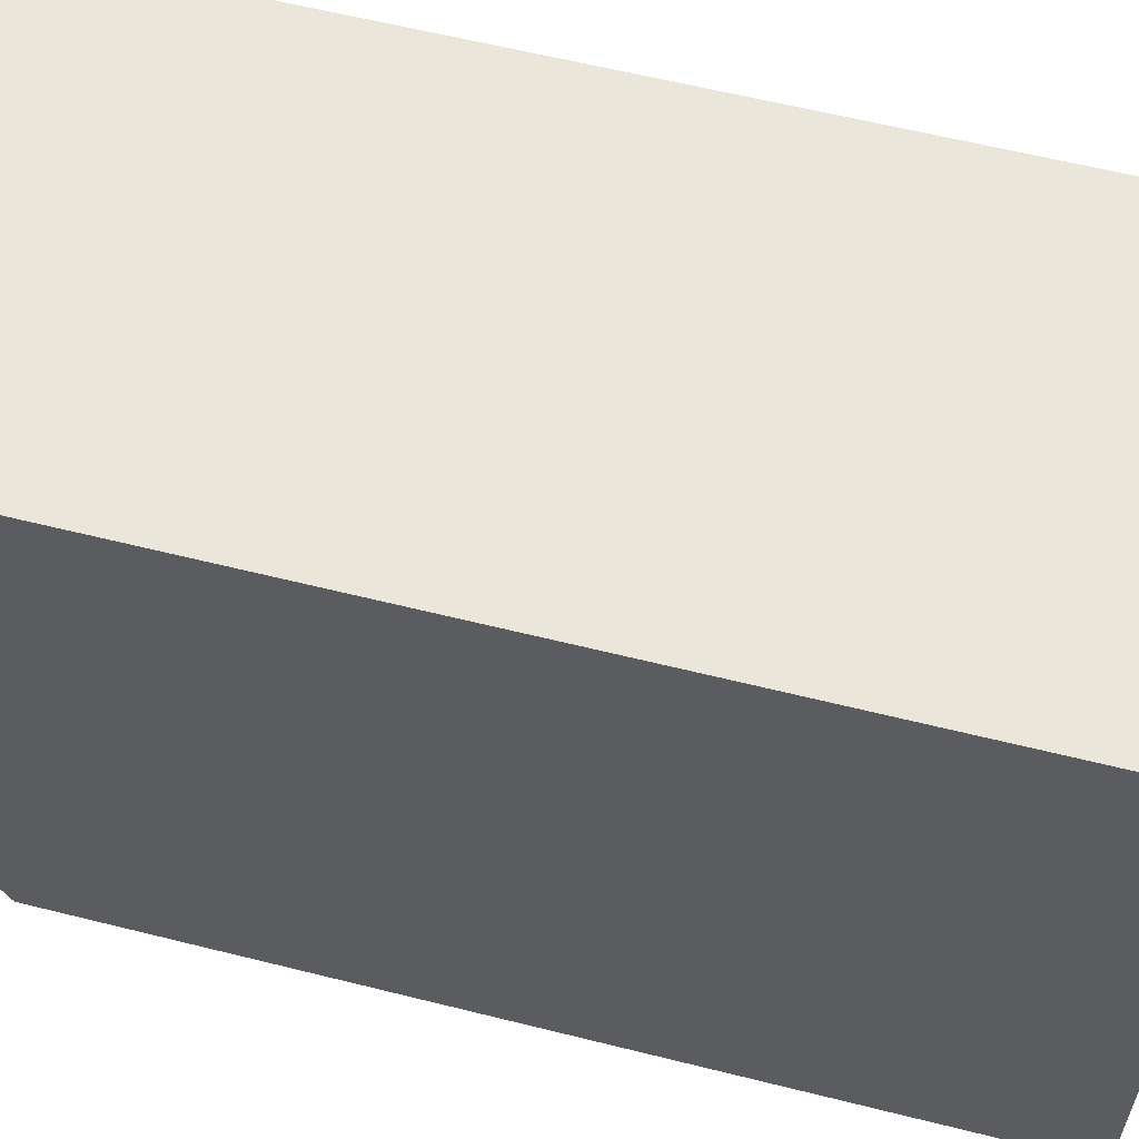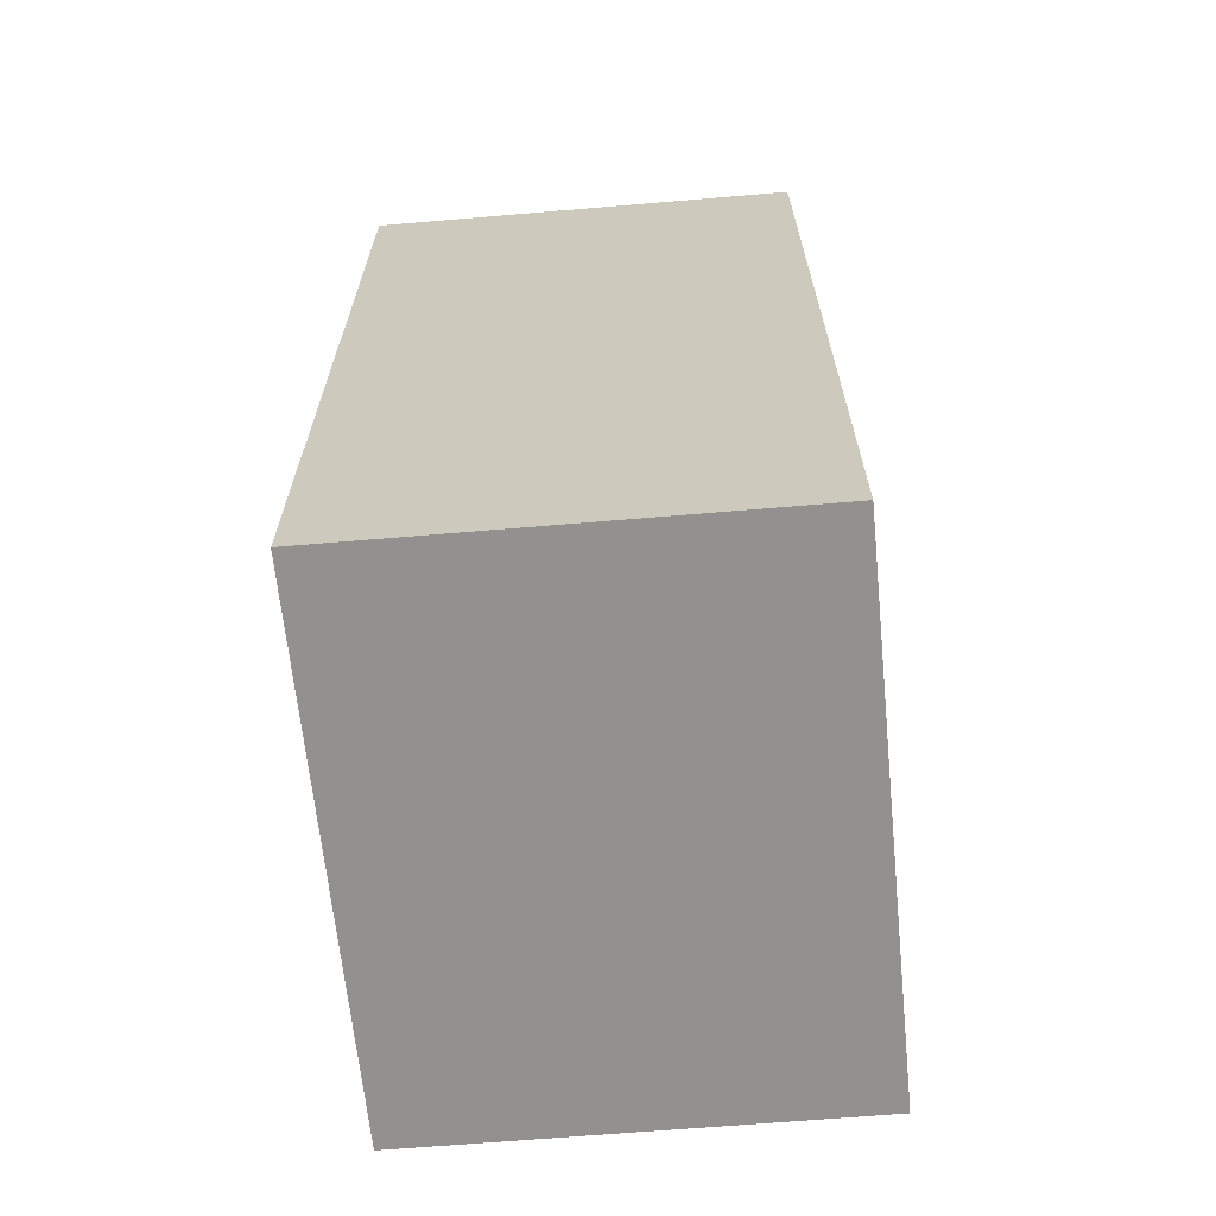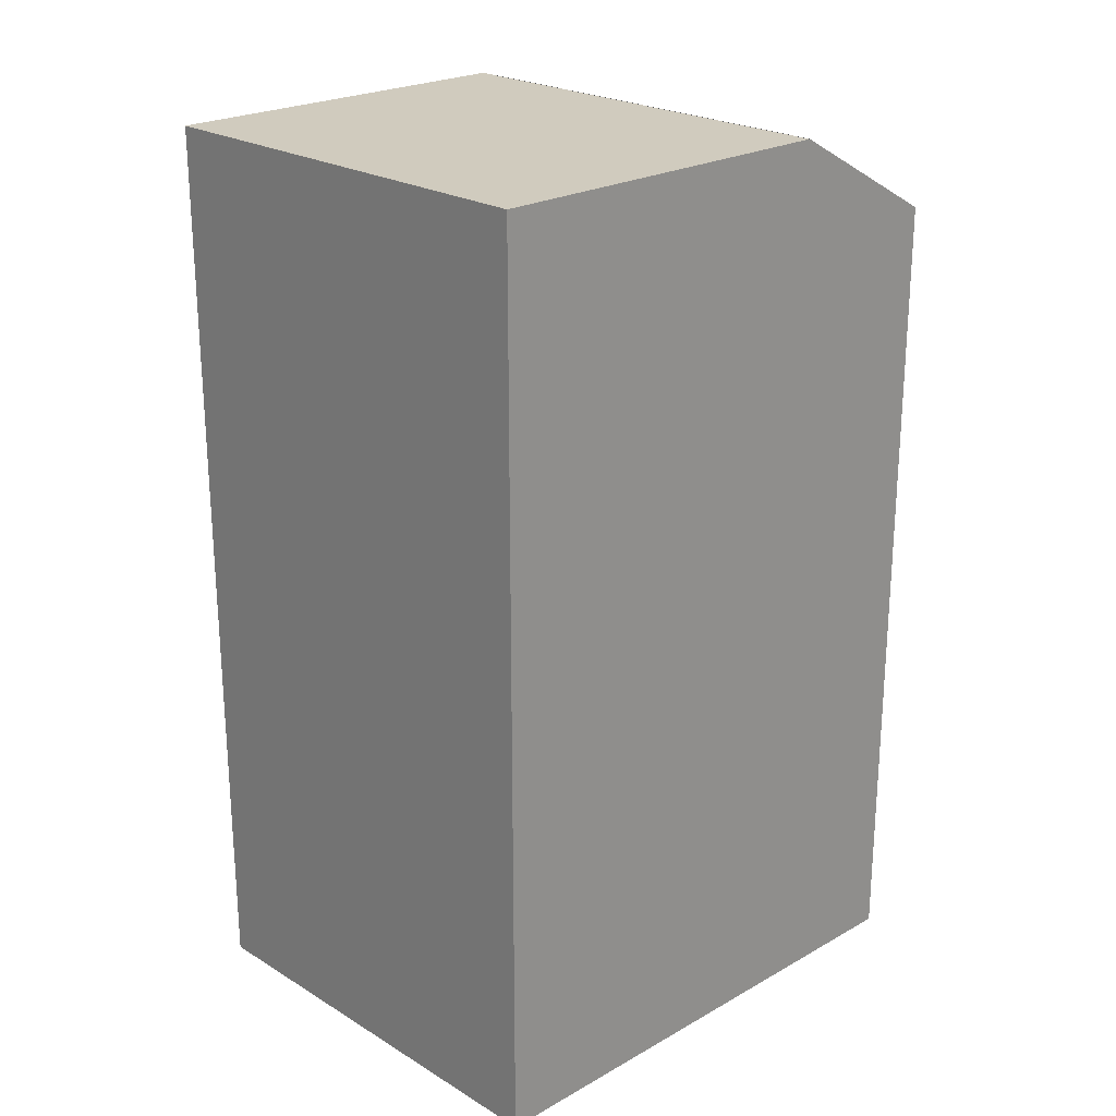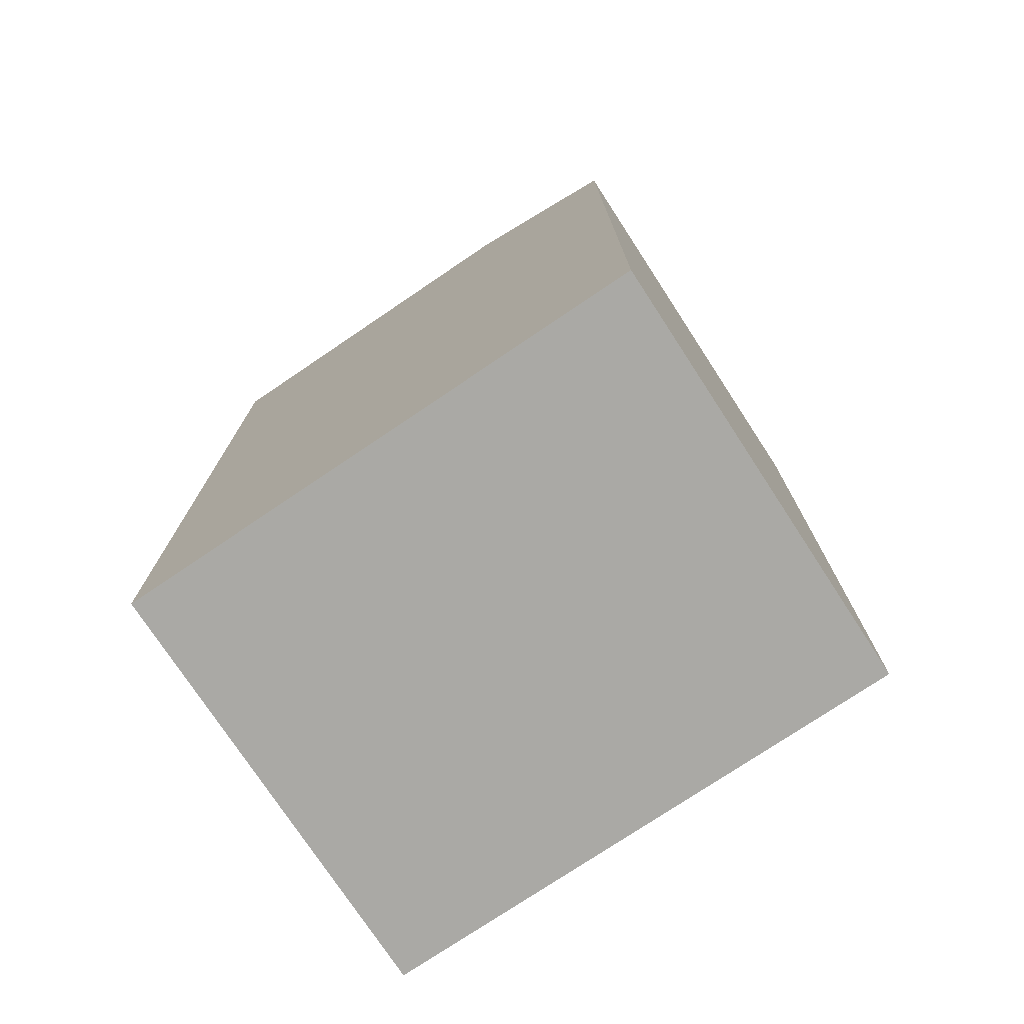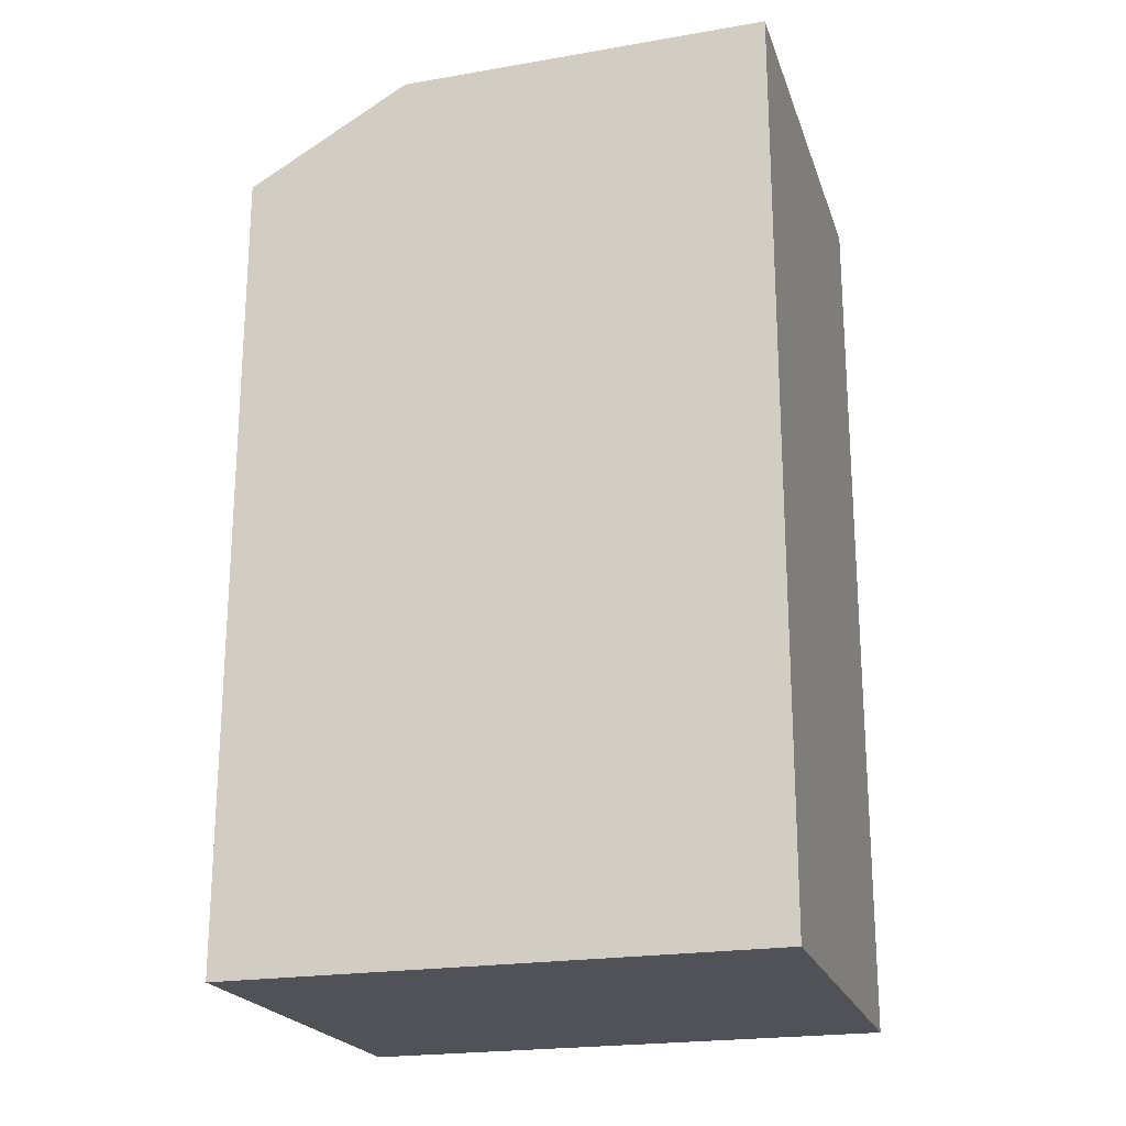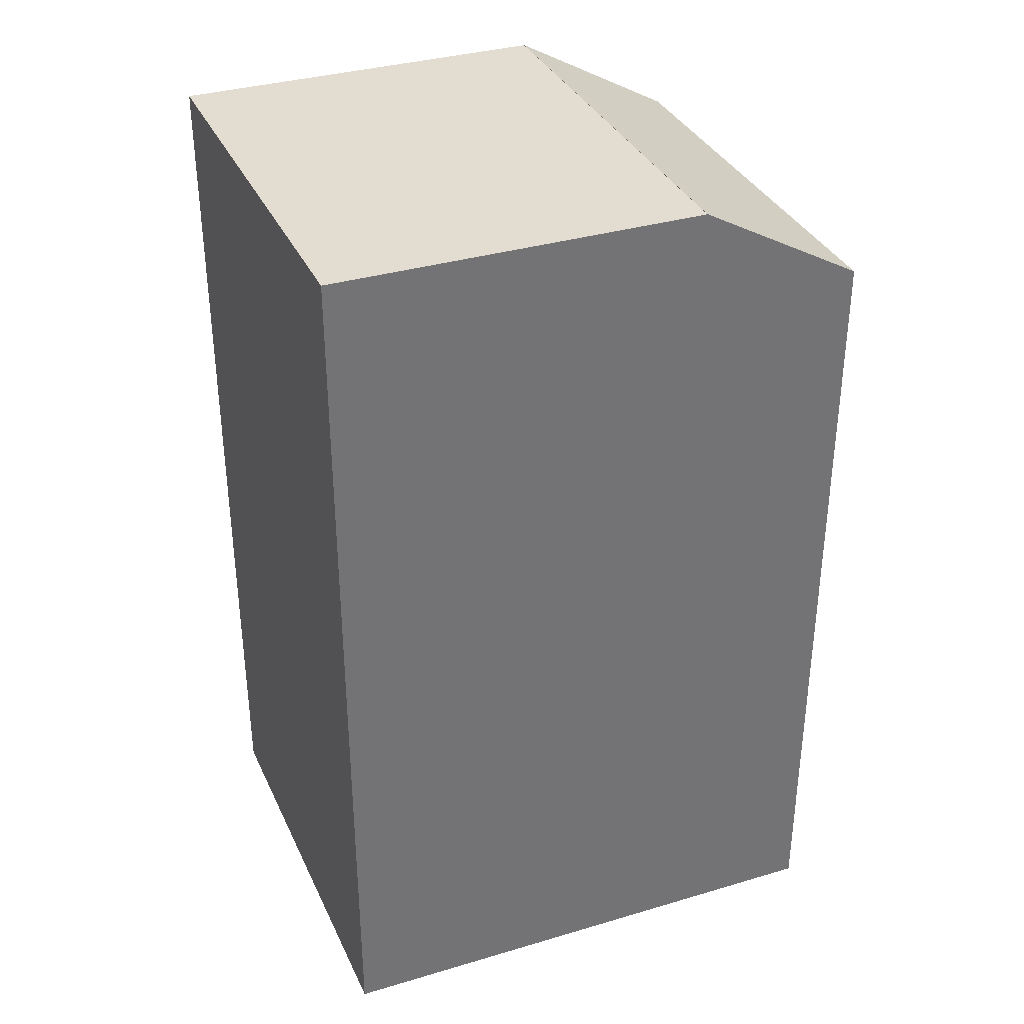
<metadata>
{"format":"obj","ext":"obj","renderer":"f3d","projection":"perspective","resolution":1024,"background":"white","views":[{"elev":61.0,"azim":-75.7,"up":"+Z"},{"elev":-66.1,"azim":9.5,"up":"+Y"},{"elev":23.3,"azim":50.2,"up":"+Y"},{"elev":-75.3,"azim":127.8,"up":"+Y"},{"elev":-21.4,"azim":-69.3,"up":"+Y"},{"elev":35.1,"azim":72.2,"up":"+Y"}]}
</metadata>
<code>
v  0.2762 23.36 4.236
v  0 0 0
v  0.2757 -2.594e-16 4.236
v  0.0004478 20.98 -0.0006632
v  11.29 5.648e-17 -0.9224
v  11.29 20.98 -0.923
v  11.57 23.36 3.313
v  11.57 -2.029e-16 3.314
v  0.9011 23.35 13.84
v  0.9006 -8.473e-16 13.84
v  0.2762 23.35 4.236
v  12.19 23.35 12.91
v  12.19 -7.909e-16 12.92
v  11.57 23.35 3.313
g defaultobject
f 1 2 3
f 2 1 4
f 4 5 2
f 5 4 6
f 5 7 8
f 7 5 6
f 9 3 10
f 3 9 11
f 8 12 13
f 12 8 14
f 13 9 10
f 9 13 12
f 2 8 3
f 8 2 5
f 3 13 10
f 13 3 8
f 4 7 6
f 7 4 1
f 12 11 9
f 11 12 14

</code>
